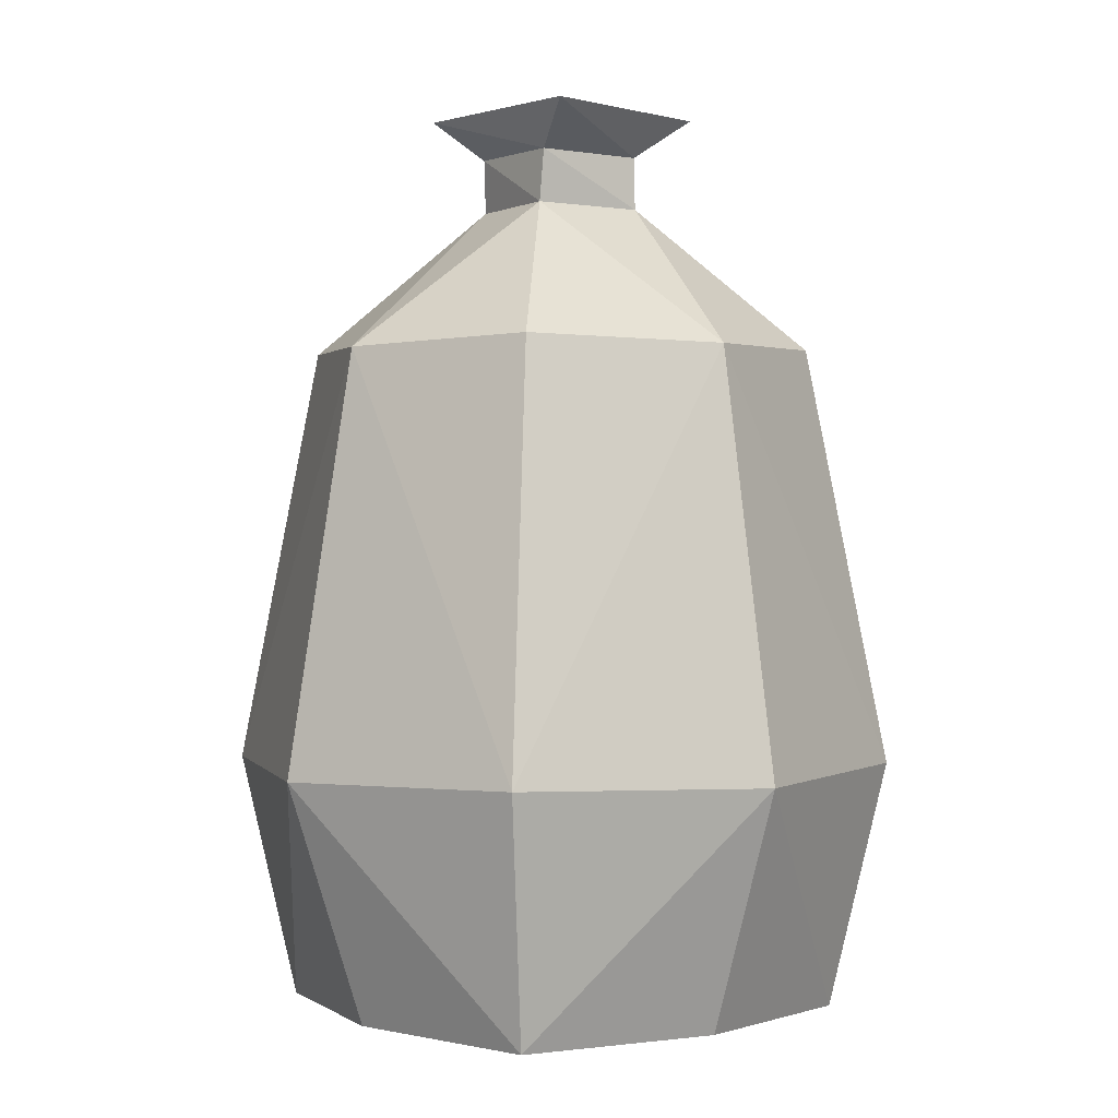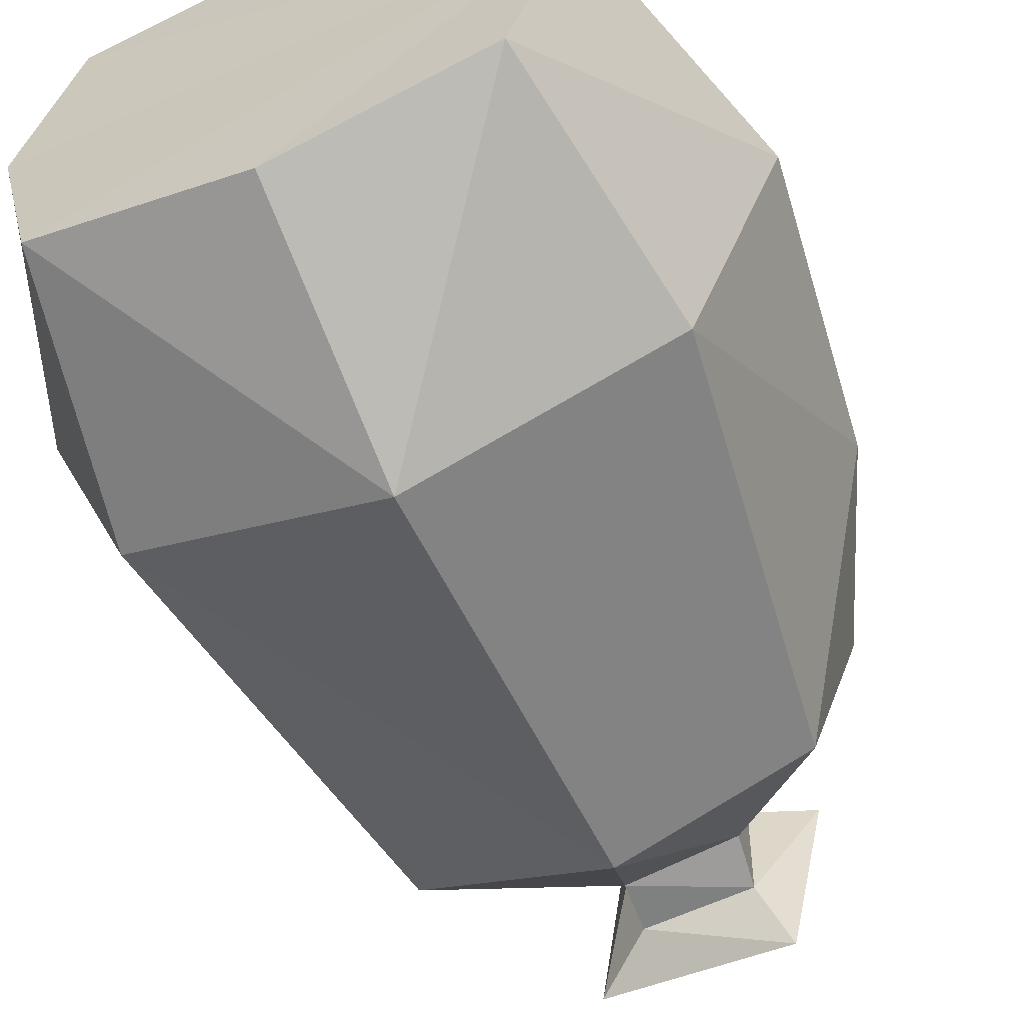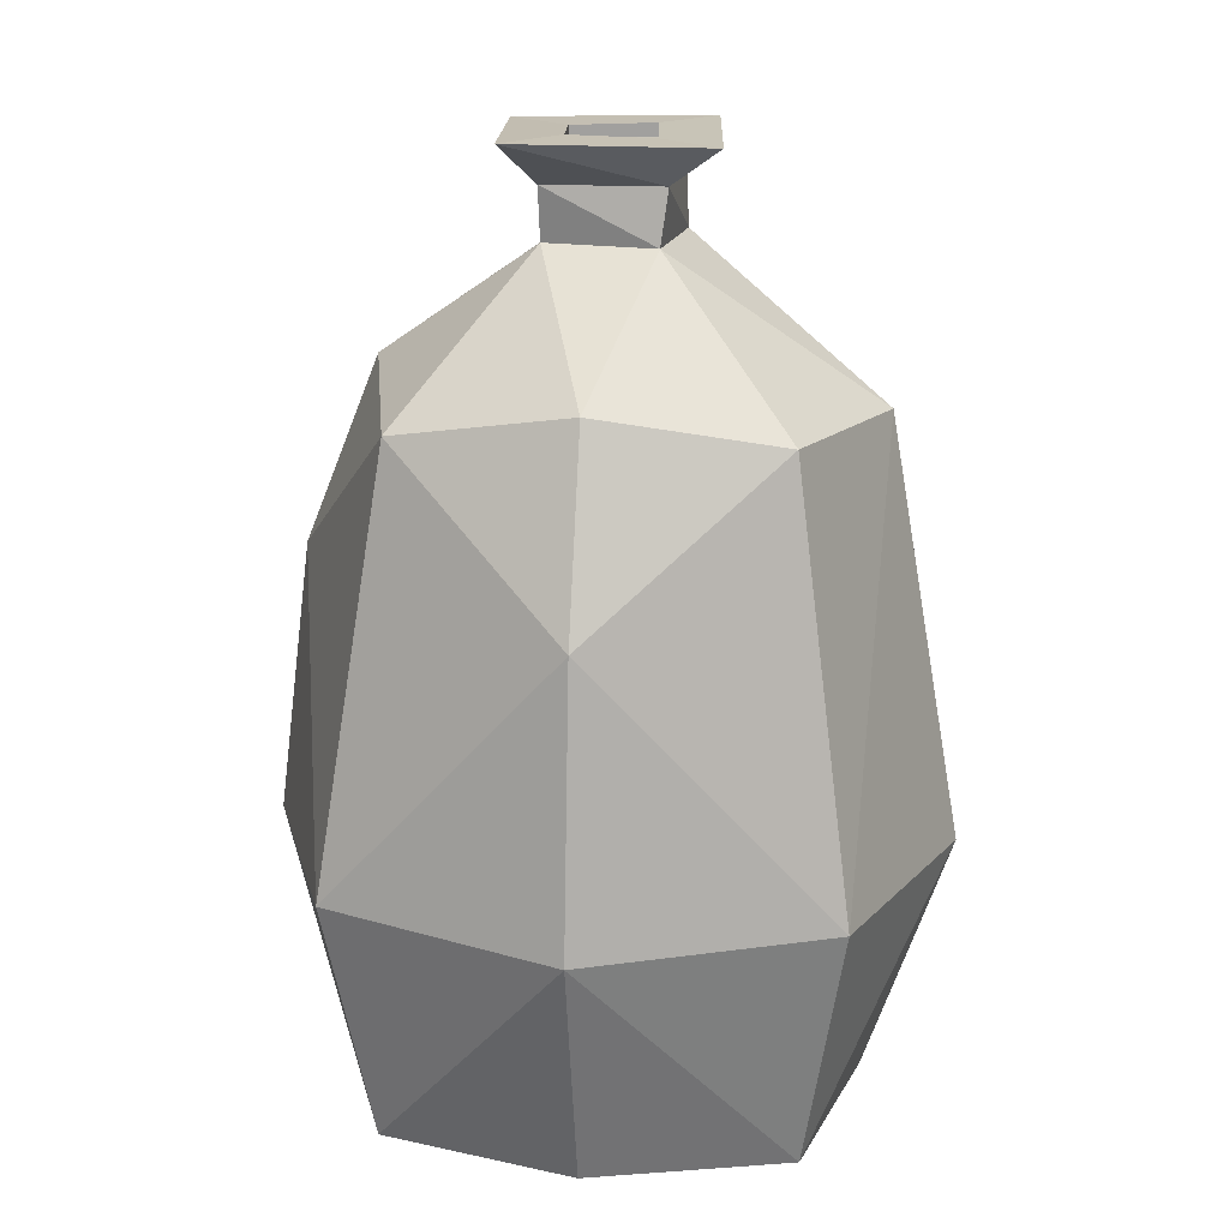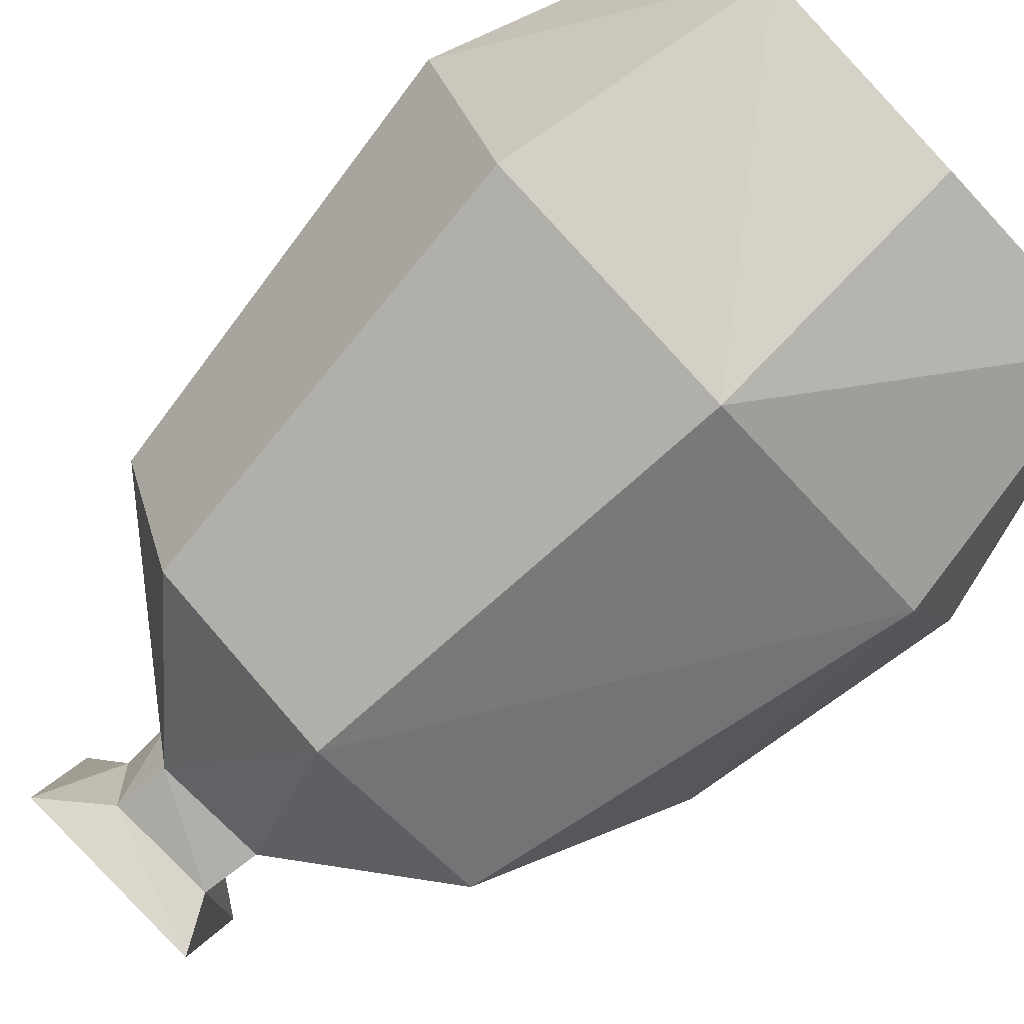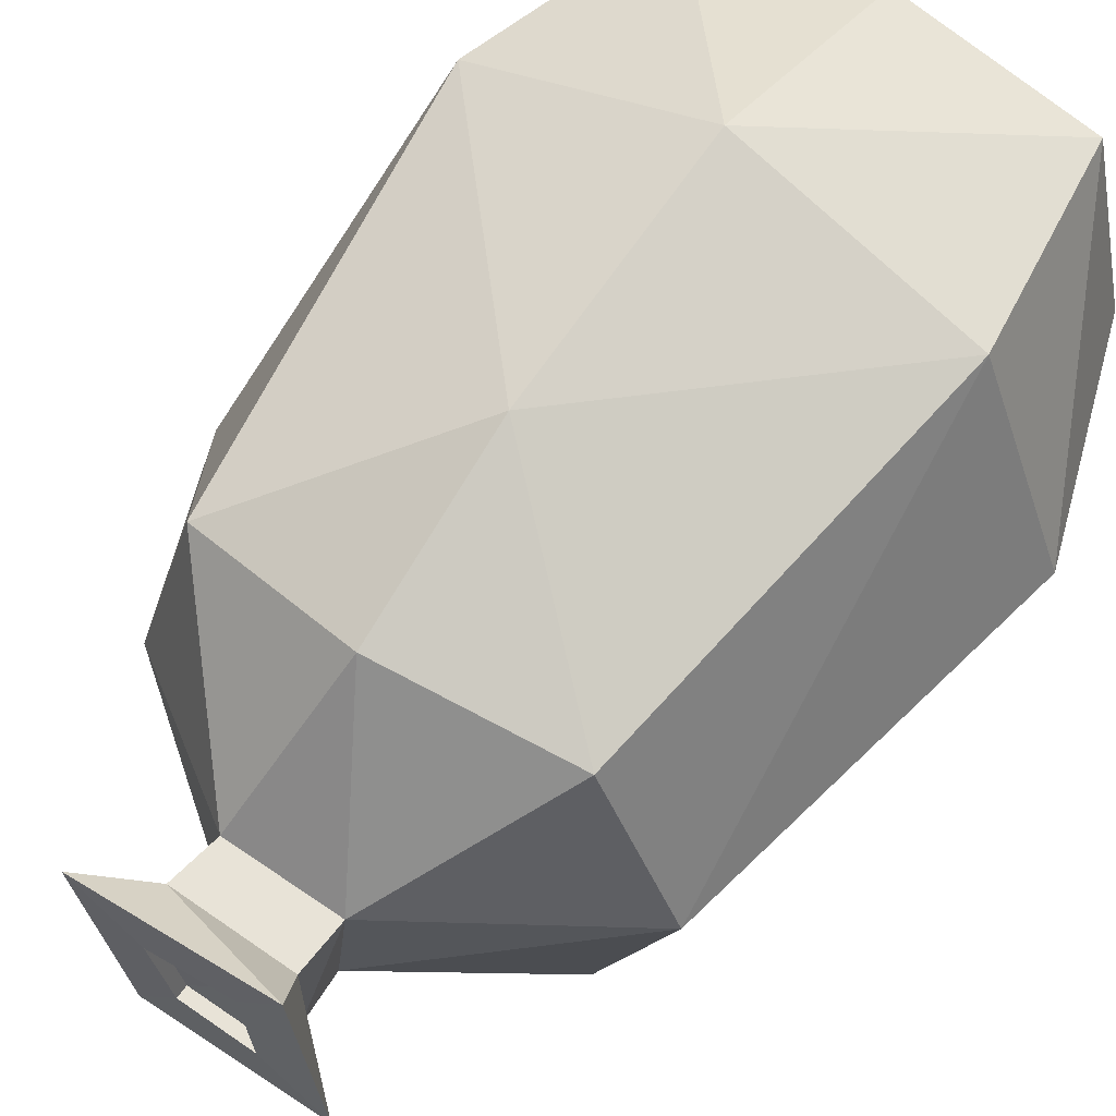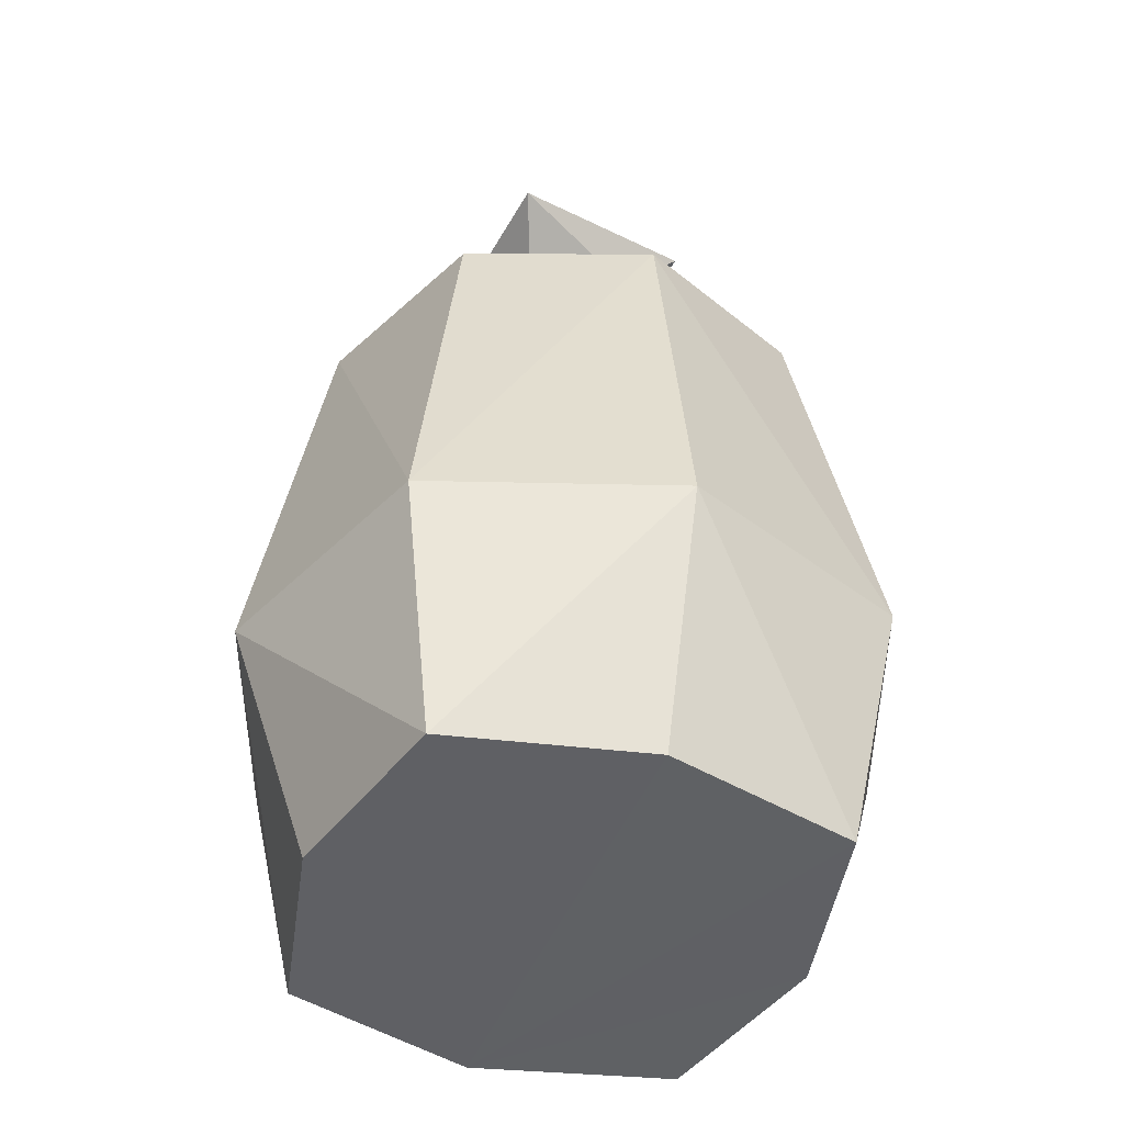
<metadata>
{"format":"obj","ext":"obj","renderer":"f3d","projection":"perspective","resolution":1024,"background":"white","views":[{"elev":0.4,"azim":-127.8,"up":"+Y"},{"elev":-61.1,"azim":23.9,"up":"+Z"},{"elev":18.3,"azim":97.5,"up":"+Y"},{"elev":-78.9,"azim":-46.9,"up":"+Z"},{"elev":60.2,"azim":-145.2,"up":"+Z"},{"elev":-45.1,"azim":-111.3,"up":"+Y"}]}
</metadata>
<code>
o Garbage_01
v -0.001185 -0 0.001185
v -0.001077 0.00403 0.001087
v -0.001185 0 -0.001185
v 0.001185 -0 0.001185
v 0.001087 0.00403 0.001077
v 0.001185 0 -0.001185
v -0.000374 0.004906 0.000305
v -0.000292 0.004911 -0.000374
v 0.000374 0.004911 -0.000292
v 0.000299 0.004916 0.00036
v -0.001462 9e-06 0
v -0.001432 0.001498 0.001432
v -0.001535 0.003995 5e-06
v -0.001432 0.001498 -0.001432
v -0 9e-06 -0.001462
v -5e-06 0.003995 -0.001535
v 0.001432 0.001498 -0.001432
v 0.001527 7e-06 -0
v 0.001769 0.003108 0
v 0.001432 0.001498 0.001432
v 0 9e-06 0.001462
v 0 0.003108 0.001769
v -0.001087 0.00403 -0.001077
v 0.001077 0.00403 -0.001087
v -0.001974 0.001473 0
v 0 0.001473 -0.001974
v 0.001974 0.001473 0
v -0 0.001473 0.001974
v 0 0.004225 0.001324
v 0.001324 0.004225 0
v -0.00036 0.005228 0.000307
v -0.000315 0.005231 -0.00036
v 0.000333 0.005234 -0.000333
v 0.000347 0.005233 0.000365
v -0.000277 0.005483 -0.000208
v 0.000463 0.005458 -0.00063
v 0.000288 0.00549 0.00023
v -0.000207 0.005471 0.00028
v -0.000496 0.005472 0.000649
v -0.000664 0.005477 -0.000507
v 0.000191 0.005465 -0.000259
v 0.000694 0.005493 0.00053
v -0.000207 0.005395 0.00028
v 0.000191 0.00539 -0.000259
v -0.000277 0.005407 -0.000208
v 0.000288 0.005414 0.00023
f 1 25 11
f 12 13 25
f 13 14 25
f 25 3 11
f 3 26 15
f 14 16 26
f 16 17 26
f 26 6 15
f 6 27 18
f 17 19 27
f 19 20 27
f 27 4 18
f 4 28 21
f 20 22 28
f 22 12 28
f 28 1 21
f 3 18 11
f 6 18 15
f 18 4 21
f 18 1 11
f 13 8 23
f 9 34 10
f 7 34 31
f 22 5 29
f 29 7 2
f 16 9 24
f 19 24 30
f 30 10 5
f 33 42 34
f 8 33 9
f 7 32 8
f 9 33 34
f 1 12 25
f 12 2 13
f 13 23 14
f 25 14 3
f 3 14 26
f 14 23 16
f 16 24 17
f 26 17 6
f 6 17 27
f 17 24 19
f 19 5 20
f 27 20 4
f 4 20 28
f 20 5 22
f 22 2 12
f 28 12 1
f 3 15 18
f 18 21 1
f 13 2 7
f 13 7 8
f 7 10 34
f 22 29 2
f 29 5 10
f 29 10 7
f 16 23 8
f 16 8 9
f 19 30 5
f 30 24 9
f 30 9 10
f 32 40 36
f 33 36 42
f 34 42 39
f 32 31 40
f 8 32 33
f 7 31 32
f 35 45 41
f 41 45 44
f 37 46 38
f 38 46 43
f 31 39 40
f 31 34 39
f 33 32 36
f 38 35 39
f 39 35 40
f 41 36 35
f 35 36 40
f 41 37 36
f 36 37 42
f 38 39 37
f 37 39 42
f 45 43 44
f 44 43 46
f 37 41 46
f 46 41 44
f 35 38 45
f 45 38 43

</code>
